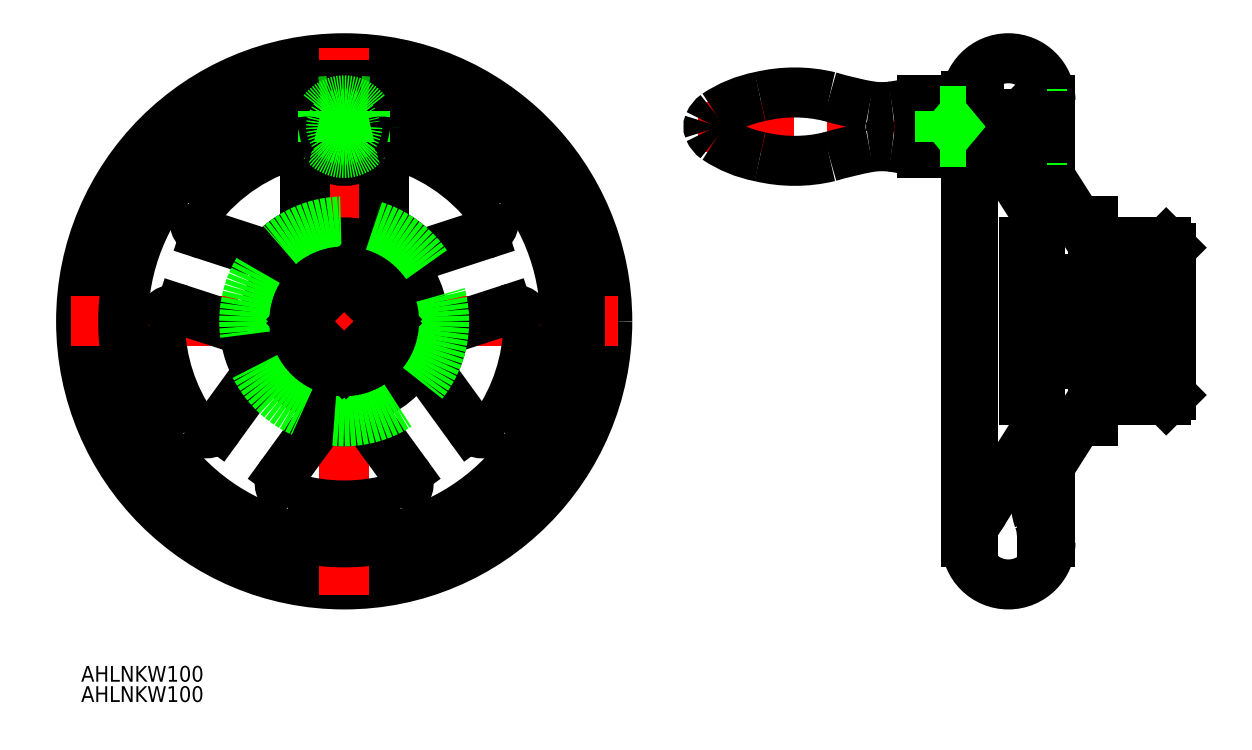
<metadata>
{"format":"dxf","ext":"dxf","renderer":"ezdxf+matplotlib","layout":"modelspace","background":"white","min_lineweight":24,"dpi":150}
</metadata>
<code>
0
SECTION
2
ENTITIES
0
CIRCLE
8
0
10
0
20
0
30
0
40
50
0
LINE
8
CENTER
10
-52
20
0
30
0
11
52
21
0
31
0
0
LINE
8
CENTER
10
-7.744
20
37
30
0
11
7.75
21
37
31
0
0
LINE
8
CENTER
10
0
20
-52
30
0
11
0
21
52
31
0
0
LINE
8
0
10
7.5
20
19.33
30
0
11
7.5
21
30.23
31
0
0
CIRCLE
8
0
10
0
20
0
30
0
40
15
0
ARC
8
0
10
0
20
0
30
0
40
19
50
46.51
51
61.49
0
LINE
8
0
10
16.07
20
13.11
30
0
11
26.43
21
16.47
31
0
0
ARC
8
0
10
0
20
0
30
0
40
35
50
37.16
51
76.45
0
ARC
8
0
10
10.5
20
30.23
30
0
40
3
50
70.84
51
180
0
ARC
8
0
10
25.5
20
19.33
30
0
40
3
50
288
51
37.16
0
ARC
8
0
10
15.14
20
15.96
30
0
40
3
50
226.5
51
288
0
ARC
8
0
10
10.5
20
19.33
30
0
40
3
50
180
51
241.5
0
ARC
8
0
10
-15.14
20
15.96
30
0
40
3
50
252
51
313.5
0
ARC
8
0
10
-10.5
20
19.33
30
0
40
3
50
298.5
51
0
0
ARC
8
0
10
-10.5
20
30.23
30
0
40
3
50
0
51
109.2
0
ARC
8
0
10
-25.5
20
19.33
30
0
40
3
50
142.8
51
252
0
ARC
8
0
10
0
20
0
30
0
40
35
50
103.6
51
142.8
0
LINE
8
0
10
-7.5
20
19.33
30
0
11
-7.5
21
30.23
31
0
0
LINE
8
0
10
-16.07
20
13.11
30
0
11
-26.43
21
16.47
31
0
0
ARC
8
0
10
-19.86
20
-9.469
30
0
40
3
50
324
51
25.49
0
ARC
8
0
10
-21.63
20
-4.012
30
0
40
3
50
10.51
51
72
0
ARC
8
0
10
-31.99
20
-0.645
30
0
40
3
50
72
51
181.2
0
ARC
8
0
10
-26.26
20
-18.28
30
0
40
3
50
214.8
51
324
0
ARC
8
0
10
0
20
0
30
0
40
35
50
181.2
51
214.8
0
LINE
8
0
10
-20.7
20
-1.159
30
0
11
-31.07
21
2.208
31
0
0
LINE
8
0
10
-17.43
20
-11.23
30
0
11
-23.84
21
-20.05
31
0
0
ARC
8
0
10
2.869
20
-21.81
30
0
40
3
50
36
51
97.49
0
ARC
8
0
10
-2.869
20
-21.81
30
0
40
3
50
82.51
51
144
0
ARC
8
0
10
-9.273
20
-30.63
30
0
40
3
50
144
51
253.2
0
ARC
8
0
10
9.273
20
-30.63
30
0
40
3
50
286.8
51
36
0
ARC
8
0
10
0
20
0
30
0
40
35
50
253.2
51
286.8
0
LINE
8
0
10
-5.296
20
-20.05
30
0
11
-11.7
21
-28.86
31
0
0
LINE
8
0
10
5.296
20
-20.05
30
0
11
11.7
21
-28.86
31
0
0
ARC
8
0
10
21.63
20
-4.012
30
0
40
3
50
108
51
169.5
0
ARC
8
0
10
19.86
20
-9.469
30
0
40
3
50
154.5
51
216
0
ARC
8
0
10
26.26
20
-18.28
30
0
40
3
50
216
51
325.2
0
ARC
8
0
10
31.99
20
-0.645
30
0
40
3
50
358.8
51
108
0
ARC
8
0
10
0
20
0
30
0
40
35
50
325.2
51
358.8
0
LINE
8
0
10
17.43
20
-11.23
30
0
11
23.84
21
-20.05
31
0
0
LINE
8
0
10
20.7
20
-1.159
30
0
11
31.07
21
2.208
31
0
0
ARC
8
0
10
0
20
0
30
0
40
19
50
118.5
51
133.5
0
ARC
8
0
10
0
20
0
30
0
40
19
50
190.5
51
205.5
0
ARC
8
0
10
0
20
0
30
0
40
19
50
334.5
51
349.5
0
ARC
8
0
10
0
20
0
30
0
40
19
50
262.5
51
277.5
0
ARC
8
0
10
0
20
39.94
30
0
40
7.87
50
235.8
51
304.2
0
ARC
8
0
10
7.031
20
29.16
30
0
40
5
50
104.6
51
121.4
0
ARC
8
0
10
-7.031
20
29.16
30
0
40
5
50
58.61
51
75.37
0
LINE
8
CENTER
10
159.2
20
8.927e-13
30
0
11
116.2
21
4.78e-14
31
0
0
LINE
8
0
10
132.2
20
-15
30
0
11
129.2
21
-15
31
0
0
LINE
8
0
10
142.2
20
-19
30
0
11
142.2
21
-15
31
0
0
LINE
8
0
10
142.2
20
-19
30
0
11
139.5
21
-19
31
0
0
LINE
8
0
10
132.2
20
15
30
0
11
129.2
21
15
31
0
0
LINE
8
0
10
132.6
20
42
30
0
11
134.2
21
42
31
0
0
ARC
8
0
10
123
20
30
30
0
40
2
50
32.45
51
90
0
LINE
8
0
10
119.6
20
-42
30
0
11
118.2
21
-42
31
0
0
LINE
8
0
10
134.2
20
-42
30
0
11
132.6
21
-42
31
0
0
LINE
8
0
10
120.6
20
42.75
30
0
11
118.3
21
42.75
31
0
0
LINE
8
0
10
120.6
20
42.75
30
0
11
120.6
21
39.5
31
0
0
LINE
8
0
10
132.3
20
-30.32
30
0
11
139.5
21
-19
31
0
0
LINE
8
0
10
121.6
20
-35.99
30
0
11
132.2
21
-19.28
31
0
0
ARC
8
0
10
113.8
20
-31.52
30
0
40
8.975
50
315.7
51
330.1
0
ARC
8
0
10
141.2
20
-34.36
30
0
40
9.787
50
155.6
51
199.3
0
ARC
8
0
10
124.6
20
-40.59
30
0
40
8
50
0
51
21.93
0
LINE
8
0
10
132.6
20
-42
30
0
11
132.6
21
-29.91
31
0
0
ARC
8
0
10
122.6
20
-39.67
30
0
40
3
50
141.1
51
180
0
LINE
8
0
10
124.7
20
31.07
30
0
11
132.2
21
19.28
31
0
0
LINE
8
0
10
142.2
20
19
30
0
11
139.5
21
19
31
0
0
LINE
8
0
10
132.6
20
29.91
30
0
11
139.5
21
19
31
0
0
LINE
8
0
10
156.2
20
-15
30
0
11
157.2
21
-14
31
0
0
LINE
8
0
10
156.2
20
15
30
0
11
157.2
21
14
31
0
0
LINE
8
0
10
156.2
20
-15
30
0
11
142.2
21
-15
31
0
0
LINE
8
0
10
156.2
20
15
30
0
11
142.2
21
15
31
0
0
LINE
8
0
10
157.2
20
14
30
0
11
157.2
21
-14
31
0
0
LINE
8
0
10
142.2
20
19
30
0
11
142.2
21
15
31
0
0
LINE
8
0
10
129.2
20
15
30
0
11
129.2
21
-15
31
0
0
LINE
8
CENTER
10
136.2
20
37
30
0
11
67.22
21
37
31
0
0
LINE
8
0
10
118.2
20
42
30
0
11
118.2
21
-42
31
0
0
LINE
8
0
10
132.6
20
42
30
0
11
132.6
21
29.91
31
0
0
LINE
8
0
10
132.2
20
19.28
30
0
11
132.2
21
15
31
0
0
LINE
8
0
10
132.2
20
-15
30
0
11
132.2
21
-19.28
31
0
0
LINE
8
0
10
134.2
20
42
30
0
11
134.2
21
27.32
31
0
0
LINE
8
0
10
134.2
20
-27.32
30
0
11
134.2
21
-42
31
0
0
ARC
8
0
10
126.2
20
-42
30
0
40
8
50
180
51
0
0
ARC
8
0
10
126.2
20
42
30
0
40
8
50
0
51
180
0
ARC
8
0
10
0
20
0
30
0
40
42
50
96.04
51
83.96
0
ARC
8
0
10
0
20
37
30
0
40
5.75
50
322.8
51
217.2
0
LINE
8
0
10
120.6
20
33.52
30
0
11
119.6
21
33.52
31
0
0
LINE
8
0
10
118.2
20
41.89
30
0
11
119.6
21
41.89
31
0
0
INSERT
8
0
2
*U2
10
0
20
0
30
0
0
INSERT
8
0
2
*U3
10
0
20
0
30
0
0
CIRCLE
8
0
10
0
20
37
30
0
40
6.5
0
ARC
8
0
10
0
20
37
30
0
40
5
50
216.9
51
323.1
0
ARC
8
0
10
0
20
37
30
0
40
5
50
36.87
51
143.1
0
LINE
8
0
10
-4
20
40
30
0
11
-4
21
34
31
0
0
LINE
8
0
10
4
20
40
30
0
11
4
21
34
31
0
0
ARC
8
0
10
7.031
20
29.16
30
0
40
5
50
76.45
51
104.6
0
ARC
8
0
10
-7.031
20
29.16
30
0
40
5
50
75.37
51
103.6
0
ARC
8
0
10
0
20
0
30
0
40
42
50
83.96
51
85.87
0
LINE
8
0
10
109.7
20
42
30
0
11
118.2
21
42
31
0
0
LINE
8
0
10
109.7
20
32
30
0
11
118.2
21
32
31
0
0
LINE
8
0
10
112.2
20
32
30
0
11
112.2
21
42
31
0
0
CIRCLE
8
0
10
0
20
37
30
0
40
2.067
0
CIRCLE
8
0
10
0
20
37
30
0
40
2.5
0
LINE
8
0
10
128.8
20
39.5
30
0
11
132.6
21
39.5
31
0
0
LINE
8
0
10
128.8
20
34.5
30
0
11
132.6
21
34.5
31
0
0
LINE
8
0
10
132.6
20
39.07
30
0
11
129.2
21
39.07
31
0
0
LINE
8
0
10
132.6
20
34.93
30
0
11
129.2
21
34.93
31
0
0
LINE
8
0
10
129.2
20
39.07
30
0
11
118.2
21
39.07
31
0
0
LINE
8
0
10
129.2
20
34.93
30
0
11
118.2
21
34.93
31
0
0
LINE
8
0
10
128.8
20
34.5
30
0
11
128.8
21
39.5
31
0
0
LINE
8
0
10
129.2
20
34.93
30
0
11
129.2
21
39.07
31
0
0
LINE
8
0
10
128.8
20
34.5
30
0
11
118.2
21
34.5
31
0
0
LINE
8
0
10
128.8
20
39.5
30
0
11
118.2
21
39.5
31
0
0
LINE
8
0
10
129.2
20
39.07
30
0
11
128.8
21
39.5
31
0
0
LINE
8
0
10
128.8
20
34.5
30
0
11
129.2
21
34.93
31
0
0
ARC
8
0
10
97.63
20
-12.26
30
0
40
45.88
50
74.72
51
81.85
0
ARC
8
0
10
102.2
20
17.89
30
0
40
15.39
50
82.71
51
98.91
0
ARC
8
0
10
113.3
20
-40.09
30
0
40
74.43
50
100.5
51
106.5
0
ARC
8
0
10
83.32
20
53.62
30
0
40
22.74
50
236.2
51
259.1
0
ARC
8
0
10
73.06
20
38.01
30
0
40
4.071
50
203.9
51
234.1
0
ARC
8
0
10
71.01
20
37
30
0
40
1.785
50
159
51
201
0
ARC
8
0
10
97.63
20
86.26
30
0
40
45.88
50
278.1
51
285.3
0
ARC
8
0
10
102.2
20
56.11
30
0
40
15.39
50
261.1
51
277.3
0
ARC
8
0
10
113.3
20
114.1
30
0
40
74.43
50
253.5
51
259.5
0
ARC
8
0
10
83.32
20
20.38
30
0
40
22.74
50
100.9
51
123.8
0
ARC
8
0
10
73.06
20
35.99
30
0
40
4.071
50
125.9
51
156.1
0
ARC
8
0
10
85.62
20
15.35
30
0
40
28.15
50
76.44
51
103.6
0
ARC
8
0
10
85.62
20
58.65
30
0
40
28.15
50
256.4
51
283.6
0
ARC
8
0
10
0
20
0
30
0
40
42
50
94.13
51
96.04
0
CIRCLE
8
0
10
0
20
0
30
0
40
19
0
LINE
8
0
10
0.3536
20
8.132
30
0
11
8.132
21
0.3536
31
0
0
LINE
8
0
10
8.132
20
-0.3536
30
0
11
8.132
21
0.3536
31
0
0
LINE
8
0
10
-0.3536
20
-8.132
30
0
11
-8.132
21
-0.3536
31
0
0
LINE
8
0
10
0.3536
20
-8.132
30
0
11
-0.3536
21
-8.132
31
0
0
LINE
8
0
10
-8.132
20
0.3536
30
0
11
-0.3536
21
8.132
31
0
0
LINE
8
0
10
-8.132
20
-0.3536
30
0
11
-8.132
21
0.3536
31
0
0
LINE
8
0
10
0.3536
20
8.132
30
0
11
-0.3536
21
8.132
31
0
0
LINE
8
0
10
0.3536
20
-8.132
30
0
11
8.132
21
-0.3536
31
0
0
LINE
8
0
10
129.2
20
8.132
30
0
11
157.2
21
8.132
31
0
0
LINE
8
0
10
129.2
20
0.3536
30
0
11
157.2
21
0.3536
31
0
0
LINE
8
0
10
129.2
20
-0.3536
30
0
11
157.2
21
-0.3536
31
0
0
LINE
8
0
10
129.2
20
-8.132
30
0
11
157.2
21
-8.132
31
0
0
LINE
8
0
10
119.6
20
42.75
30
0
11
119.6
21
39.5
31
0
0
LINE
8
0
10
120.6
20
32
30
0
11
123
21
32
31
0
0
LINE
8
0
10
120.6
20
34.5
30
0
11
120.6
21
32
31
0
0
LINE
8
0
10
119.6
20
34.5
30
0
11
119.6
21
-42
31
0
0
LINE
8
0
10
113.2
20
34
30
0
11
118.2
21
40
31
0
0
LINE
8
0
10
113.2
20
40
30
0
11
118.2
21
34
31
0
0
LINE
8
0
10
118.2
20
34
30
0
11
113.2
21
34
31
0
0
LINE
8
0
10
118.2
20
40
30
0
11
113.2
21
40
31
0
0
LINE
8
0
10
113.2
20
34
30
0
11
113.2
21
40
31
0
0
ENDSEC
0
EOF

</code>
